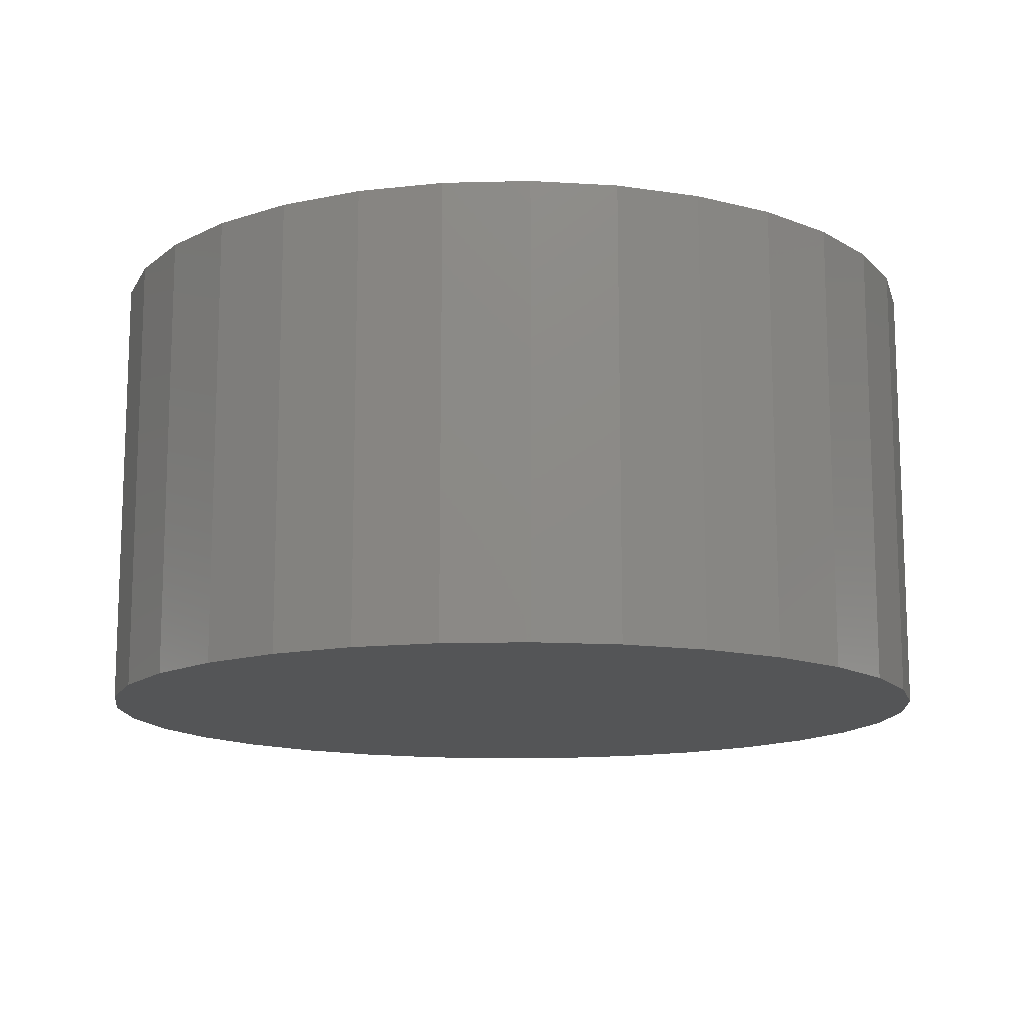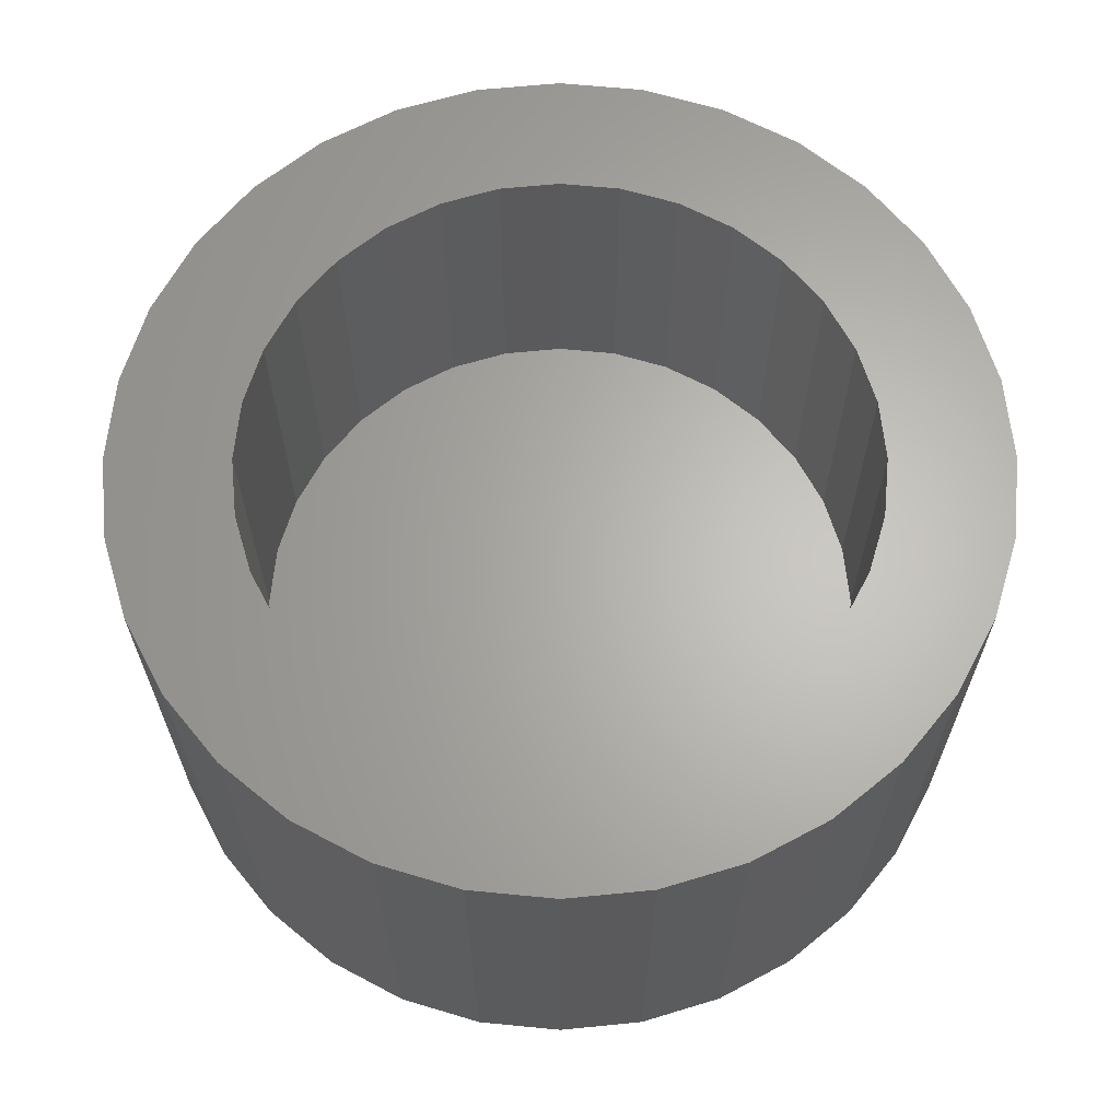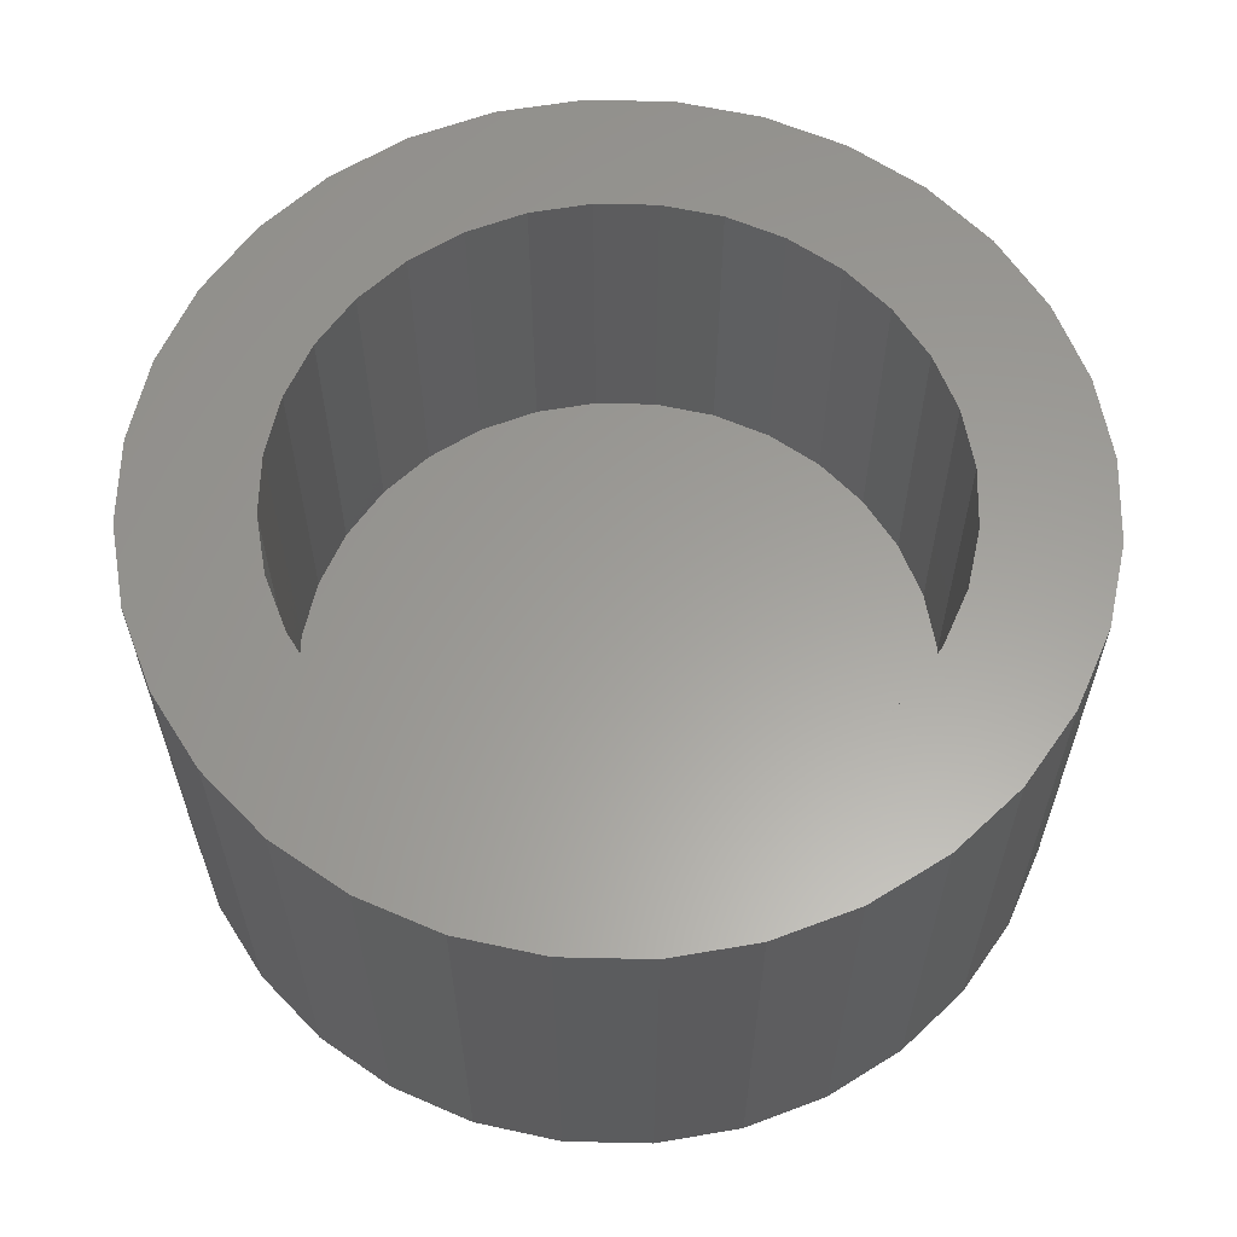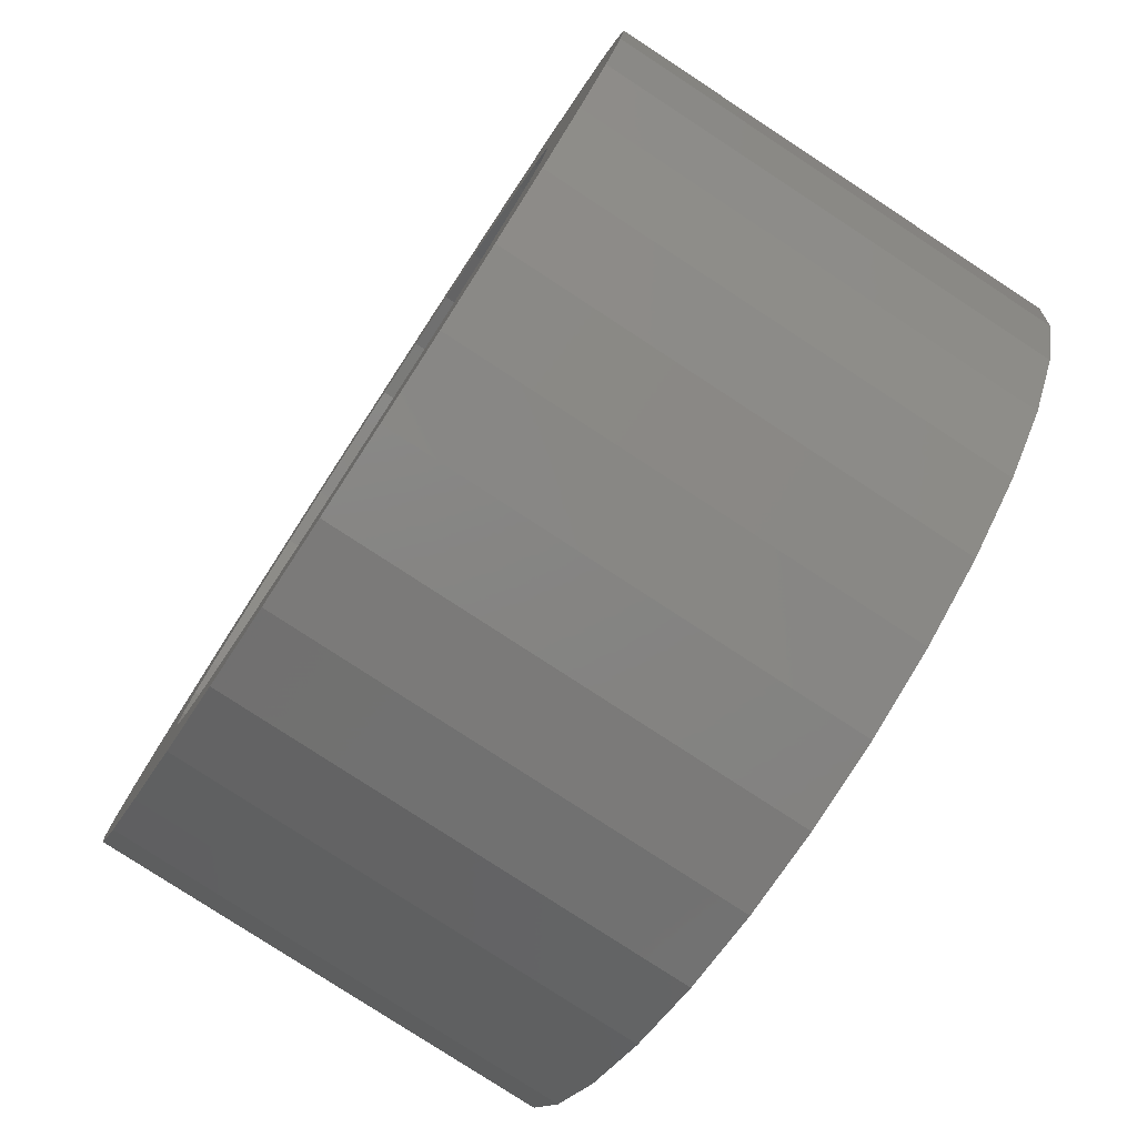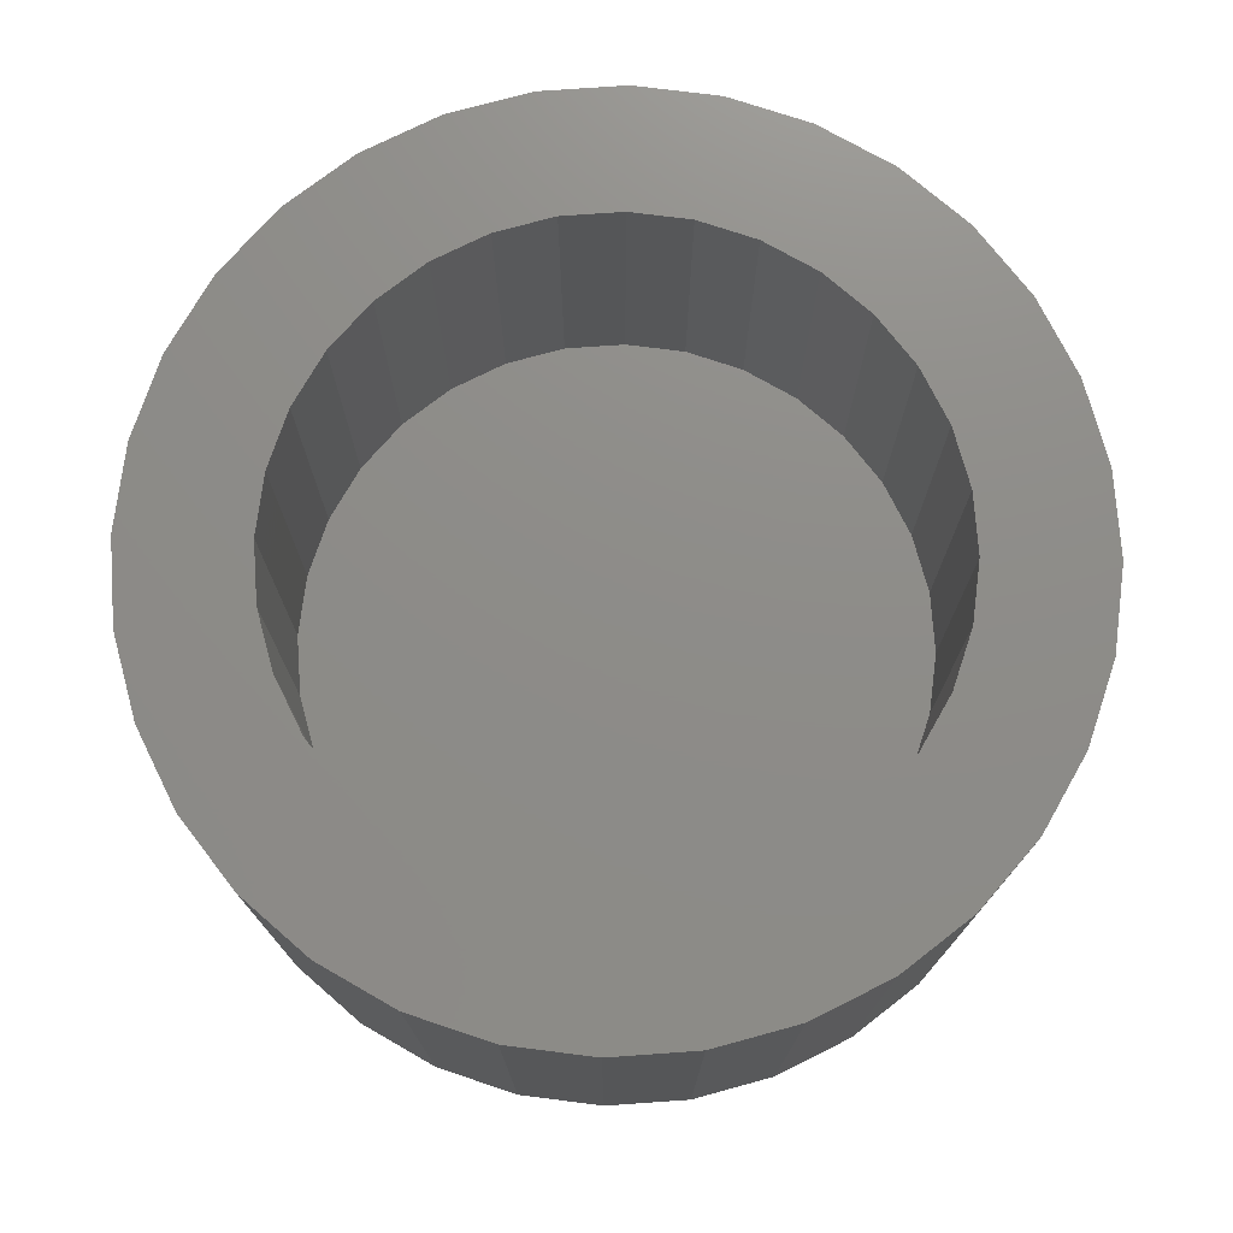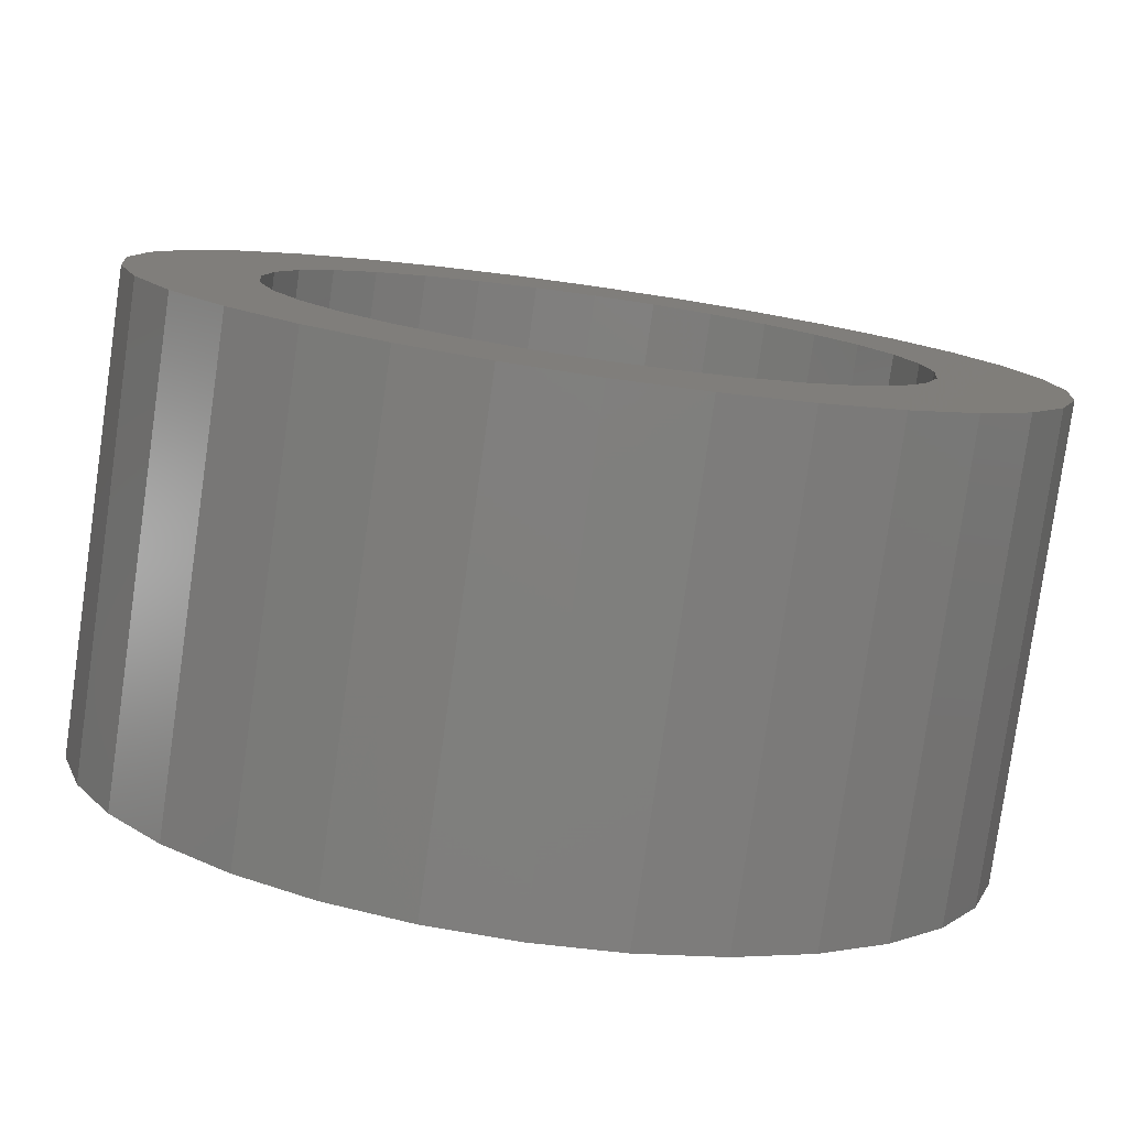
<metadata>
{"format":"stl","ext":"stl","renderer":"f3d","projection":"perspective","resolution":1024,"background":"white","views":[{"elev":-13.3,"azim":143.9,"up":"+Z"},{"elev":64.7,"azim":-123.8,"up":"+Z"},{"elev":60.7,"azim":-94.3,"up":"+Z"},{"elev":-79.0,"azim":56.8,"up":"+Y"},{"elev":74.8,"azim":-20.9,"up":"+Z"},{"elev":-79.6,"azim":-8.1,"up":"+Y"}]}
</metadata>
<code>
# stl→obj: 128 verts, 252 faces
v -0.1057 0.04936 0.1484
v -0.1584 0.03624 0.1484
v -0.1124 0.0271 0.1484
v -0.04146 -0.1057 0.1484
v -0.1131 -0.1131 0.1484
v -0.0192 -0.1124 0.1484
v 0.09592 0.1416 0.1484
v 0.0271 0.1203 0.1484
v 0.121 0.121 0.1484
v 0.04936 0.1136 0.1484
v 0.06988 0.1026 0.1484
v 0.121 -0.1131 0.1484
v 0.1416 -0.08802 0.1484
v 0.06988 -0.09472 0.1484
v 0.04936 -0.1057 0.1484
v 0.0271 -0.1124 0.1484
v -0.1131 0.121 0.1484
v -0.1337 0.09592 0.1484
v -0.06198 0.1026 0.1484
v -0.04146 0.1136 0.1484
v -0.0192 0.1203 0.1484
v 0.003947 0.1226 0.1484
v -0.08802 0.1416 0.1484
v 0.003947 -0.1147 0.1484
v -0.08802 -0.1337 0.1484
v -0.0594 -0.149 0.1484
v -0.02835 -0.1584 0.1484
v 0.003947 -0.1616 0.1484
v 0.03624 -0.1584 0.1484
v 0.0673 -0.149 0.1484
v 0.09592 -0.1337 0.1484
v 0.0673 0.1569 0.1484
v 0.03624 0.1663 0.1484
v 0.003947 0.1695 0.1484
v -0.02835 0.1663 0.1484
v -0.0594 0.1569 0.1484
v -0.149 0.0673 0.1484
v -0.09472 0.06988 0.1484
v -0.07996 0.08786 0.1484
v -0.1147 0.003947 0.1484
v -0.1616 0.003947 0.1484
v -0.1124 -0.0192 0.1484
v -0.1584 -0.02835 0.1484
v -0.1057 -0.04146 0.1484
v -0.149 -0.0594 0.1484
v -0.09472 -0.06198 0.1484
v -0.07996 -0.07996 0.1484
v -0.1337 -0.08802 0.1484
v -0.06198 -0.09472 0.1484
v 0.1416 0.09592 0.1484
v 0.08786 0.08786 0.1484
v 0.1569 0.0673 0.1484
v 0.1026 0.06988 0.1484
v 0.1663 0.03624 0.1484
v 0.1136 0.04936 0.1484
v 0.1203 0.0271 0.1484
v 0.1695 0.003947 0.1484
v 0.1226 0.003947 0.1484
v 0.1663 -0.02835 0.1484
v 0.1203 -0.0192 0.1484
v 0.1569 -0.0594 0.1484
v 0.1136 -0.04146 0.1484
v 0.1026 -0.06198 0.1484
v 0.08786 -0.07996 0.1484
v 0.003947 -0.1147 0.02344
v 0.0271 -0.1124 0.02344
v 0.04936 -0.1057 0.02344
v 0.06988 -0.09472 0.02344
v 0.08786 -0.07996 0.02344
v 0.1026 -0.06198 0.02344
v 0.1136 -0.04146 0.02344
v 0.1203 -0.0192 0.02344
v 0.1226 0.003947 0.02344
v -0.0192 -0.1124 0.02344
v -0.04146 -0.1057 0.02344
v -0.06198 -0.09472 0.02344
v -0.07996 -0.07996 0.02344
v -0.09472 -0.06198 0.02344
v -0.1057 -0.04146 0.02344
v -0.1124 -0.0192 0.02344
v -0.1147 0.003947 0.02344
v 0.003947 0.1226 0.02344
v -0.0192 0.1203 0.02344
v -0.04146 0.1136 0.02344
v -0.06198 0.1026 0.02344
v -0.07996 0.08786 0.02344
v -0.09472 0.06988 0.02344
v -0.1057 0.04936 0.02344
v -0.1124 0.0271 0.02344
v 0.0271 0.1203 0.02344
v 0.04936 0.1136 0.02344
v 0.06988 0.1026 0.02344
v 0.08786 0.08786 0.02344
v 0.1026 0.06988 0.02344
v 0.1136 0.04936 0.02344
v 0.1203 0.0271 0.02344
v 0.1695 0.003947 -0.02344
v 0.1663 -0.02835 -0.02344
v 0.1569 -0.0594 -0.02344
v 0.1416 -0.08802 -0.02344
v 0.121 -0.1131 -0.02344
v 0.09592 -0.1337 -0.02344
v 0.0673 -0.149 -0.02344
v 0.03624 -0.1584 -0.02344
v 0.003947 -0.1616 -0.02344
v -0.02835 -0.1584 -0.02344
v -0.0594 -0.149 -0.02344
v -0.08802 -0.1337 -0.02344
v -0.1131 -0.1131 -0.02344
v -0.1337 -0.08802 -0.02344
v -0.149 -0.0594 -0.02344
v -0.1584 -0.02835 -0.02344
v -0.1616 0.003947 -0.02344
v -0.1584 0.03624 -0.02344
v -0.149 0.0673 -0.02344
v -0.1337 0.09592 -0.02344
v -0.1131 0.121 -0.02344
v -0.08802 0.1416 -0.02344
v -0.0594 0.1569 -0.02344
v -0.02835 0.1663 -0.02344
v 0.003947 0.1695 -0.02344
v 0.03624 0.1663 -0.02344
v 0.0673 0.1569 -0.02344
v 0.09592 0.1416 -0.02344
v 0.121 0.121 -0.02344
v 0.1416 0.09592 -0.02344
v 0.1569 0.0673 -0.02344
v 0.1663 0.03624 -0.02344
f 1 2 3
f 4 5 6
f 7 8 9
f 9 8 10
f 9 10 11
f 12 13 14
f 12 14 15
f 12 15 16
f 17 18 19
f 17 19 20
f 17 20 21
f 17 21 22
f 17 22 23
f 24 6 5
f 24 5 25
f 24 25 26
f 24 26 27
f 24 27 28
f 24 28 29
f 24 29 30
f 24 30 31
f 24 31 12
f 24 12 16
f 22 8 7
f 22 7 32
f 22 32 33
f 22 33 34
f 22 34 35
f 22 35 36
f 22 36 23
f 2 1 37
f 37 1 38
f 37 38 18
f 18 38 39
f 18 39 19
f 3 2 40
f 40 2 41
f 40 41 42
f 42 41 43
f 42 43 44
f 44 43 45
f 44 45 46
f 46 45 47
f 47 45 48
f 47 48 49
f 49 48 5
f 49 5 4
f 9 11 50
f 50 11 51
f 50 51 52
f 52 51 53
f 52 53 54
f 54 53 55
f 54 55 56
f 54 56 57
f 57 56 58
f 57 58 59
f 59 58 60
f 59 60 61
f 61 60 62
f 61 62 63
f 61 63 13
f 13 63 64
f 13 64 14
f 65 16 66
f 66 16 15
f 66 15 67
f 67 15 14
f 67 14 68
f 68 14 64
f 68 64 69
f 69 64 63
f 69 63 70
f 70 63 62
f 70 62 71
f 71 62 60
f 71 60 72
f 72 60 58
f 72 58 73
f 16 65 24
f 24 65 74
f 24 74 6
f 6 74 75
f 6 75 4
f 4 75 76
f 4 76 49
f 49 76 77
f 49 77 47
f 47 77 78
f 47 78 46
f 46 78 79
f 46 79 44
f 44 79 80
f 44 80 42
f 42 80 81
f 42 81 40
f 82 21 83
f 83 21 20
f 83 20 84
f 84 20 19
f 84 19 85
f 85 19 39
f 85 39 86
f 86 39 38
f 86 38 87
f 87 38 1
f 87 1 88
f 88 1 3
f 88 3 89
f 89 3 40
f 89 40 81
f 21 82 22
f 22 82 90
f 22 90 8
f 8 90 91
f 8 91 10
f 10 91 92
f 10 92 11
f 11 92 93
f 11 93 51
f 51 93 94
f 51 94 53
f 53 94 95
f 53 95 55
f 55 95 96
f 55 96 56
f 56 96 73
f 56 73 58
f 97 57 98
f 98 57 59
f 98 59 99
f 99 59 61
f 99 61 100
f 100 61 13
f 100 13 101
f 101 13 12
f 101 12 102
f 102 12 31
f 102 31 103
f 103 31 30
f 103 30 104
f 104 30 29
f 104 29 105
f 105 29 28
f 105 28 106
f 106 28 27
f 106 27 107
f 107 27 26
f 107 26 108
f 108 26 25
f 108 25 109
f 109 25 5
f 109 5 110
f 110 5 48
f 110 48 111
f 111 48 45
f 111 45 112
f 112 45 43
f 112 43 113
f 113 43 41
f 113 41 114
f 114 41 2
f 114 2 115
f 115 2 37
f 115 37 116
f 116 37 18
f 116 18 117
f 117 18 17
f 117 17 118
f 118 17 23
f 118 23 119
f 119 23 36
f 119 36 120
f 120 36 35
f 120 35 121
f 121 35 34
f 121 34 122
f 122 34 33
f 122 33 123
f 123 33 32
f 123 32 124
f 124 32 7
f 124 7 125
f 125 7 9
f 125 9 126
f 126 9 50
f 126 50 127
f 127 50 52
f 127 52 128
f 128 52 54
f 128 54 97
f 97 54 57
f 121 122 120
f 119 120 122
f 123 119 122
f 104 106 103
f 105 106 104
f 106 107 103
f 103 107 108
f 103 108 102
f 102 108 109
f 102 109 101
f 101 109 110
f 101 110 100
f 100 110 111
f 100 111 99
f 99 111 112
f 99 112 98
f 98 112 113
f 98 113 97
f 97 113 114
f 97 114 128
f 128 114 115
f 128 115 127
f 127 115 116
f 127 116 126
f 126 116 117
f 126 117 125
f 125 117 118
f 125 118 124
f 124 118 119
f 124 119 123
f 83 90 82
f 90 83 84
f 90 84 91
f 91 84 85
f 91 85 92
f 68 75 67
f 67 75 74
f 67 74 66
f 66 74 65
f 92 85 93
f 93 85 86
f 93 86 94
f 94 86 87
f 94 87 95
f 95 87 88
f 95 88 96
f 96 88 89
f 96 89 73
f 73 89 81
f 73 81 72
f 72 81 80
f 72 80 71
f 71 80 79
f 71 79 70
f 70 79 78
f 70 78 69
f 69 78 77
f 69 77 68
f 68 77 76
f 68 76 75

</code>
